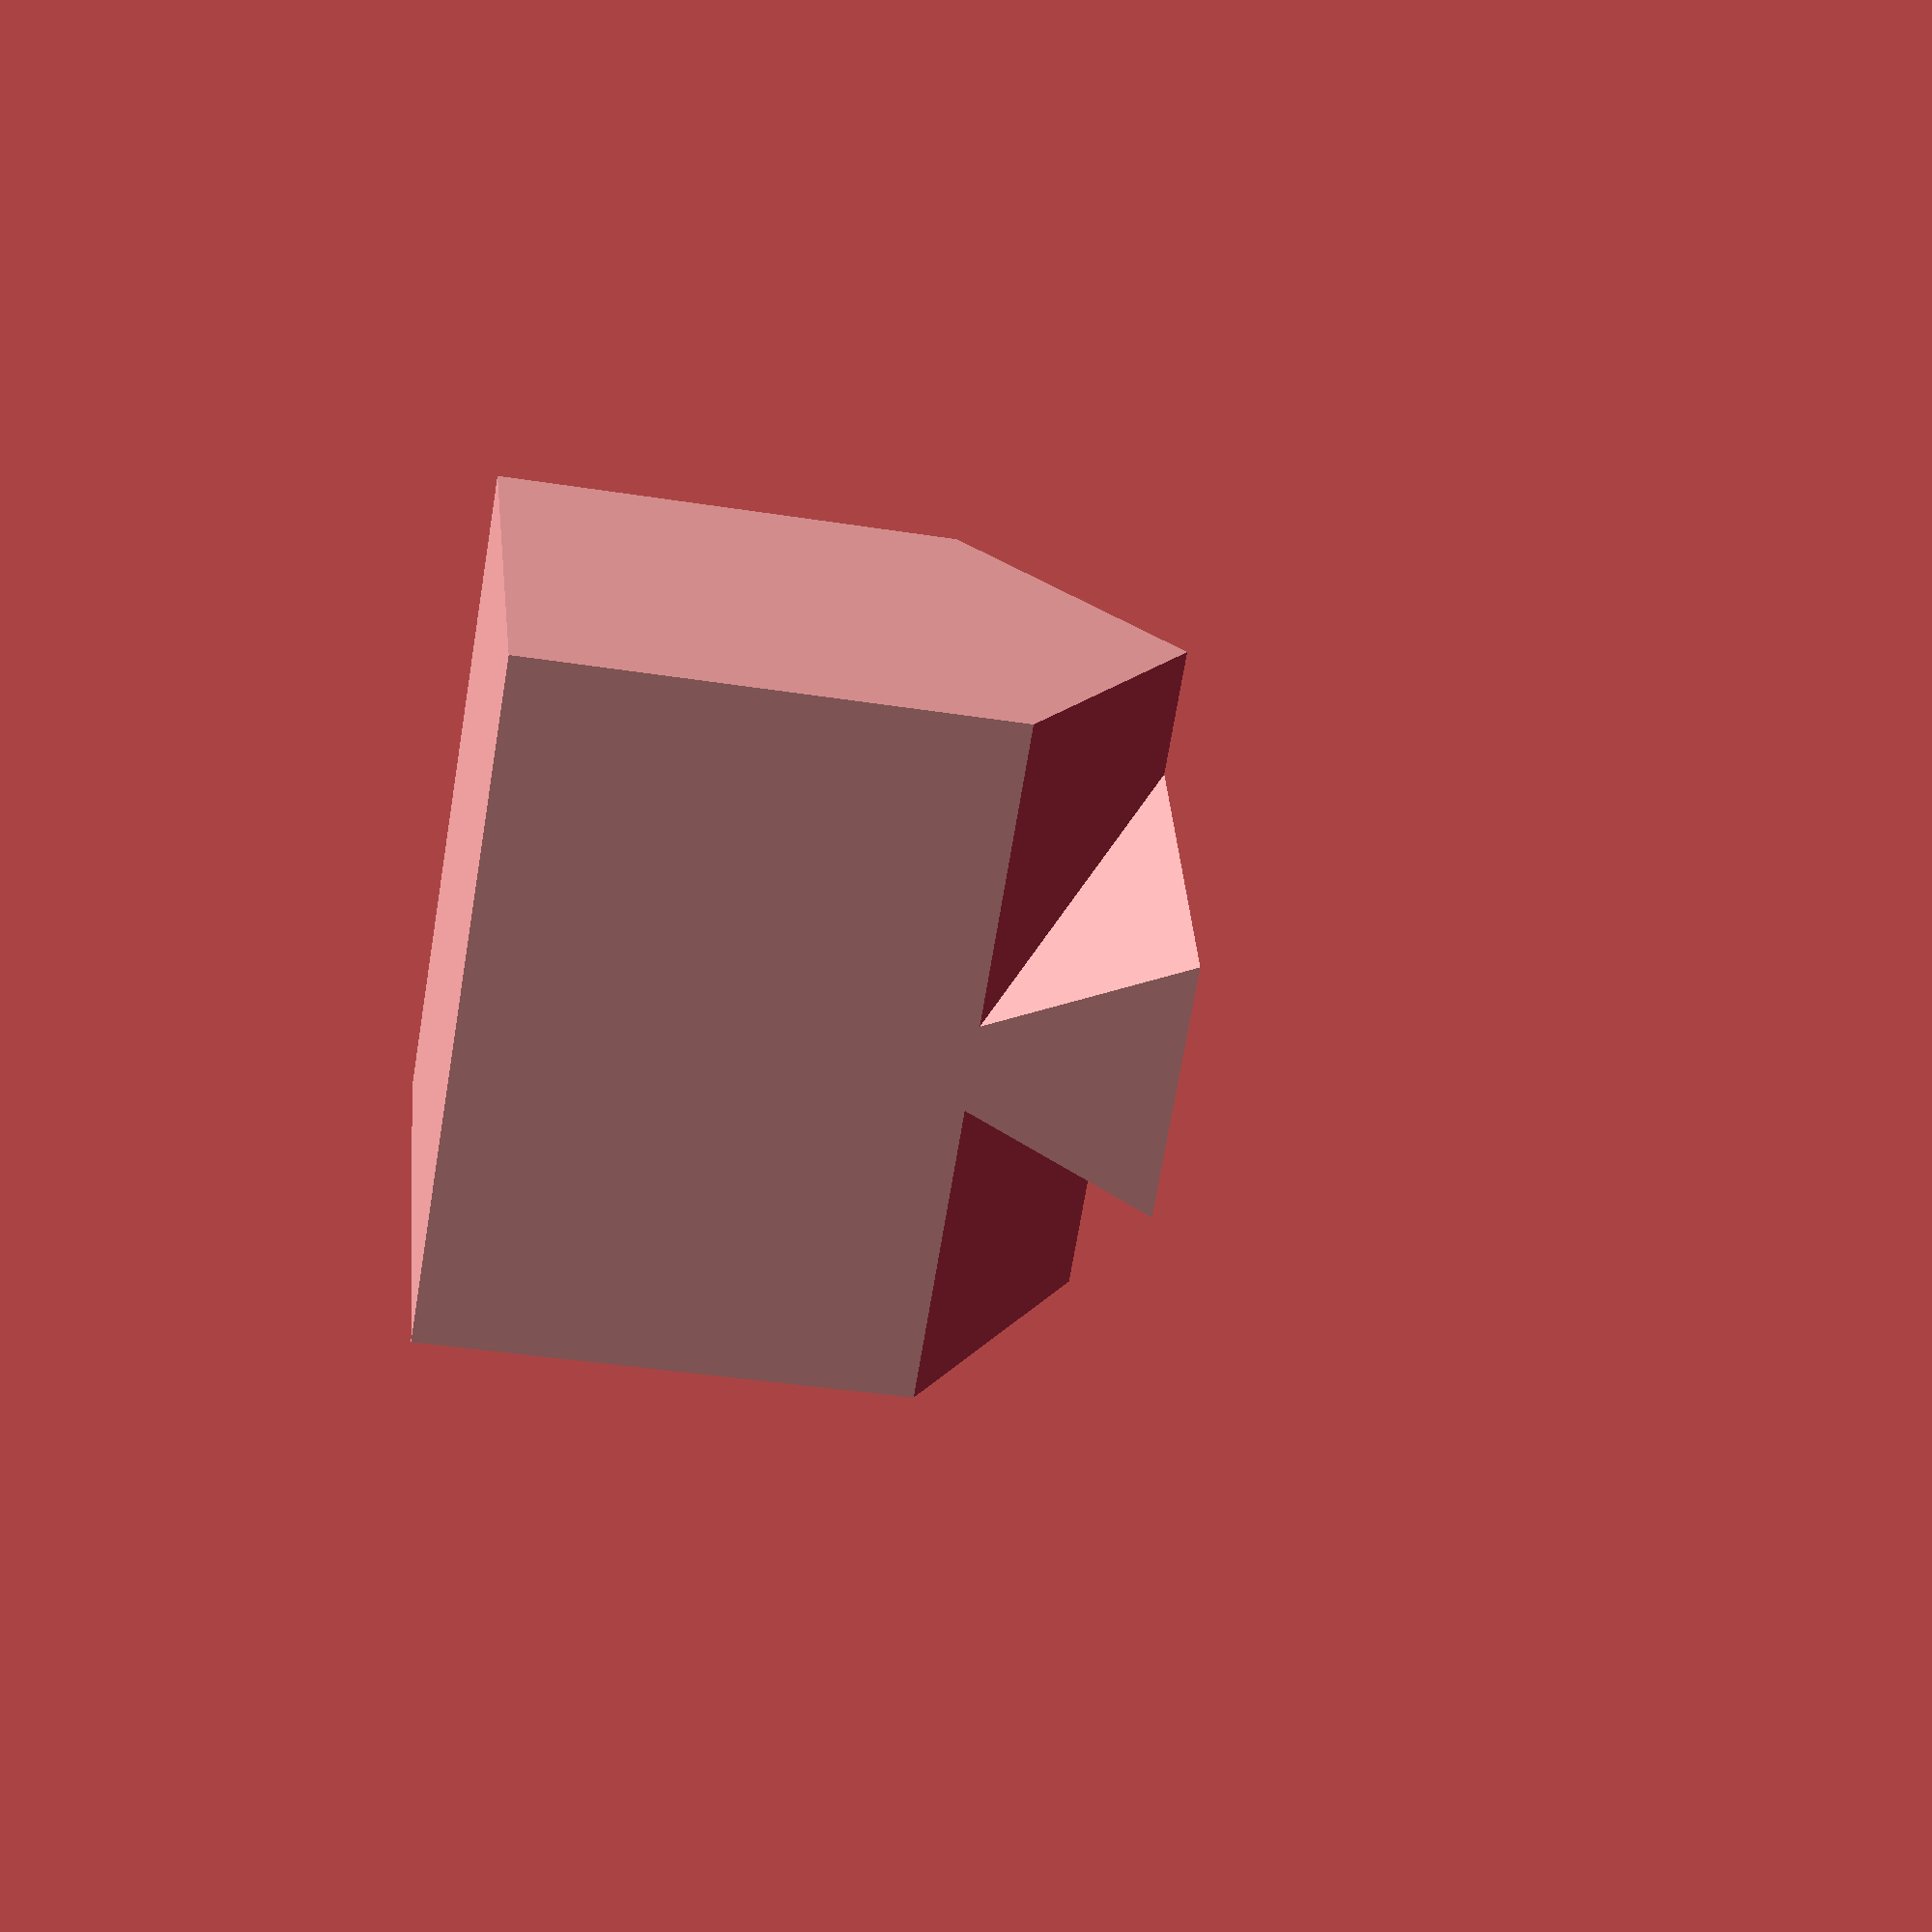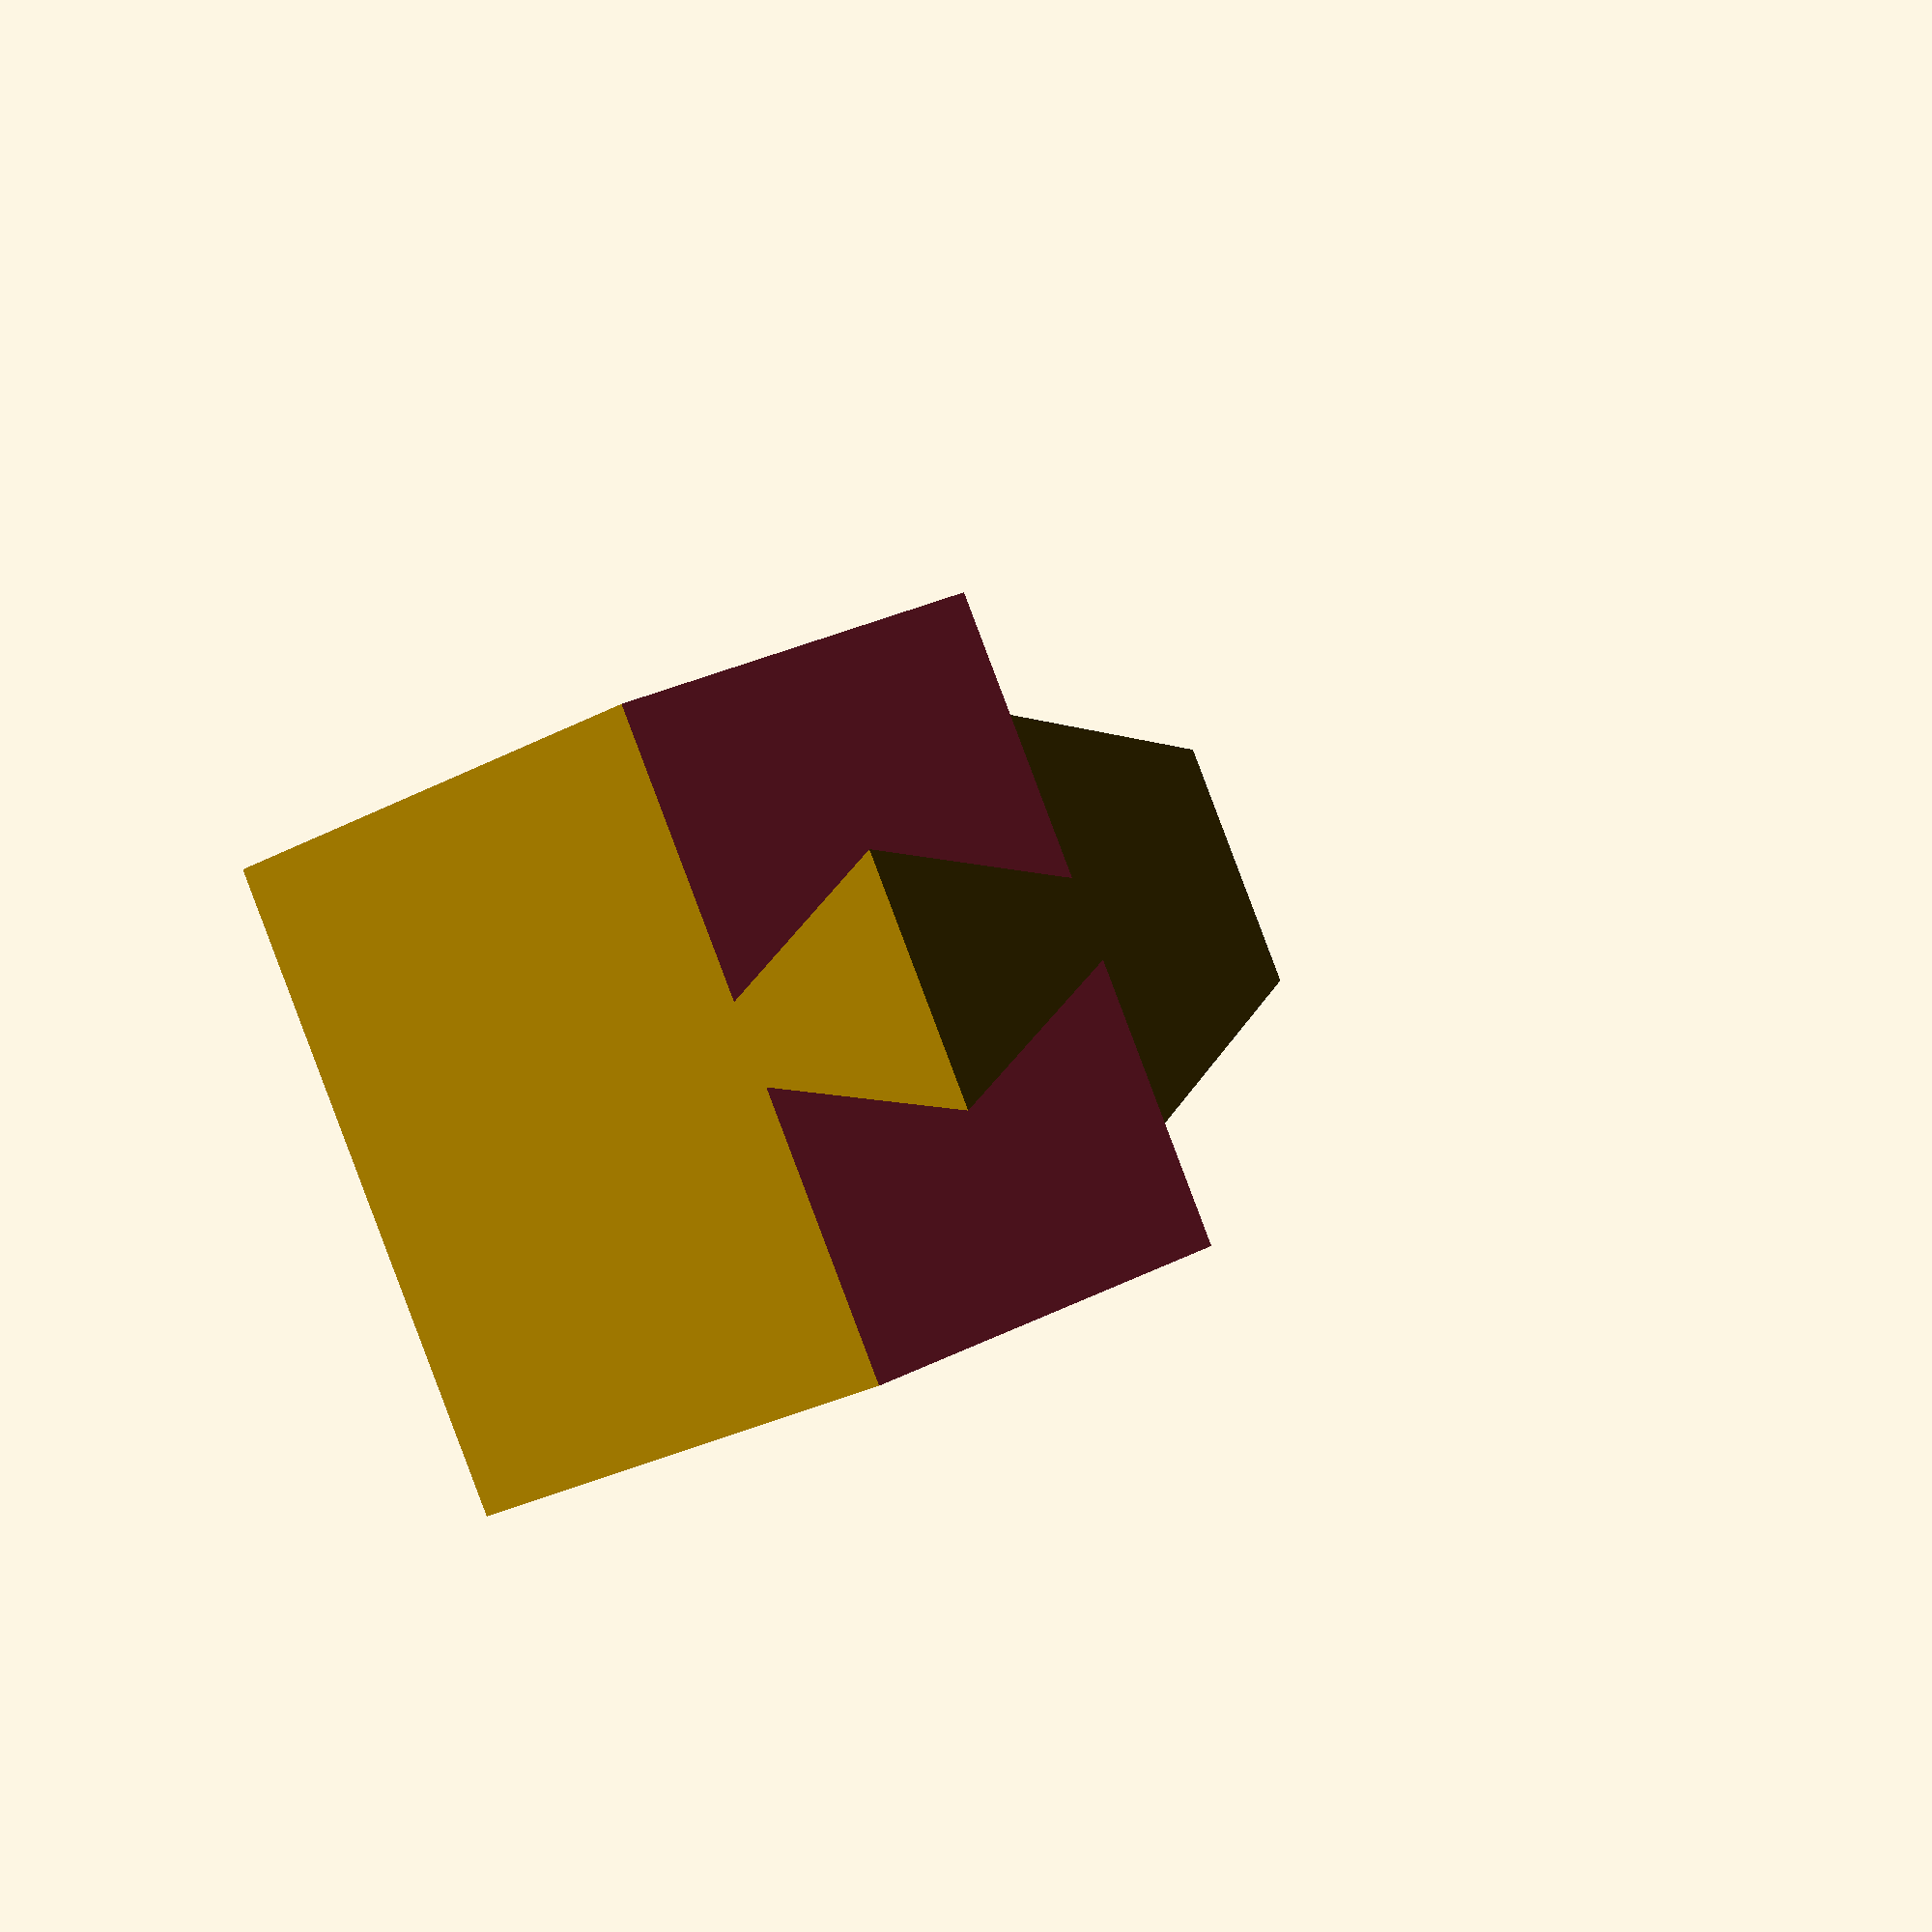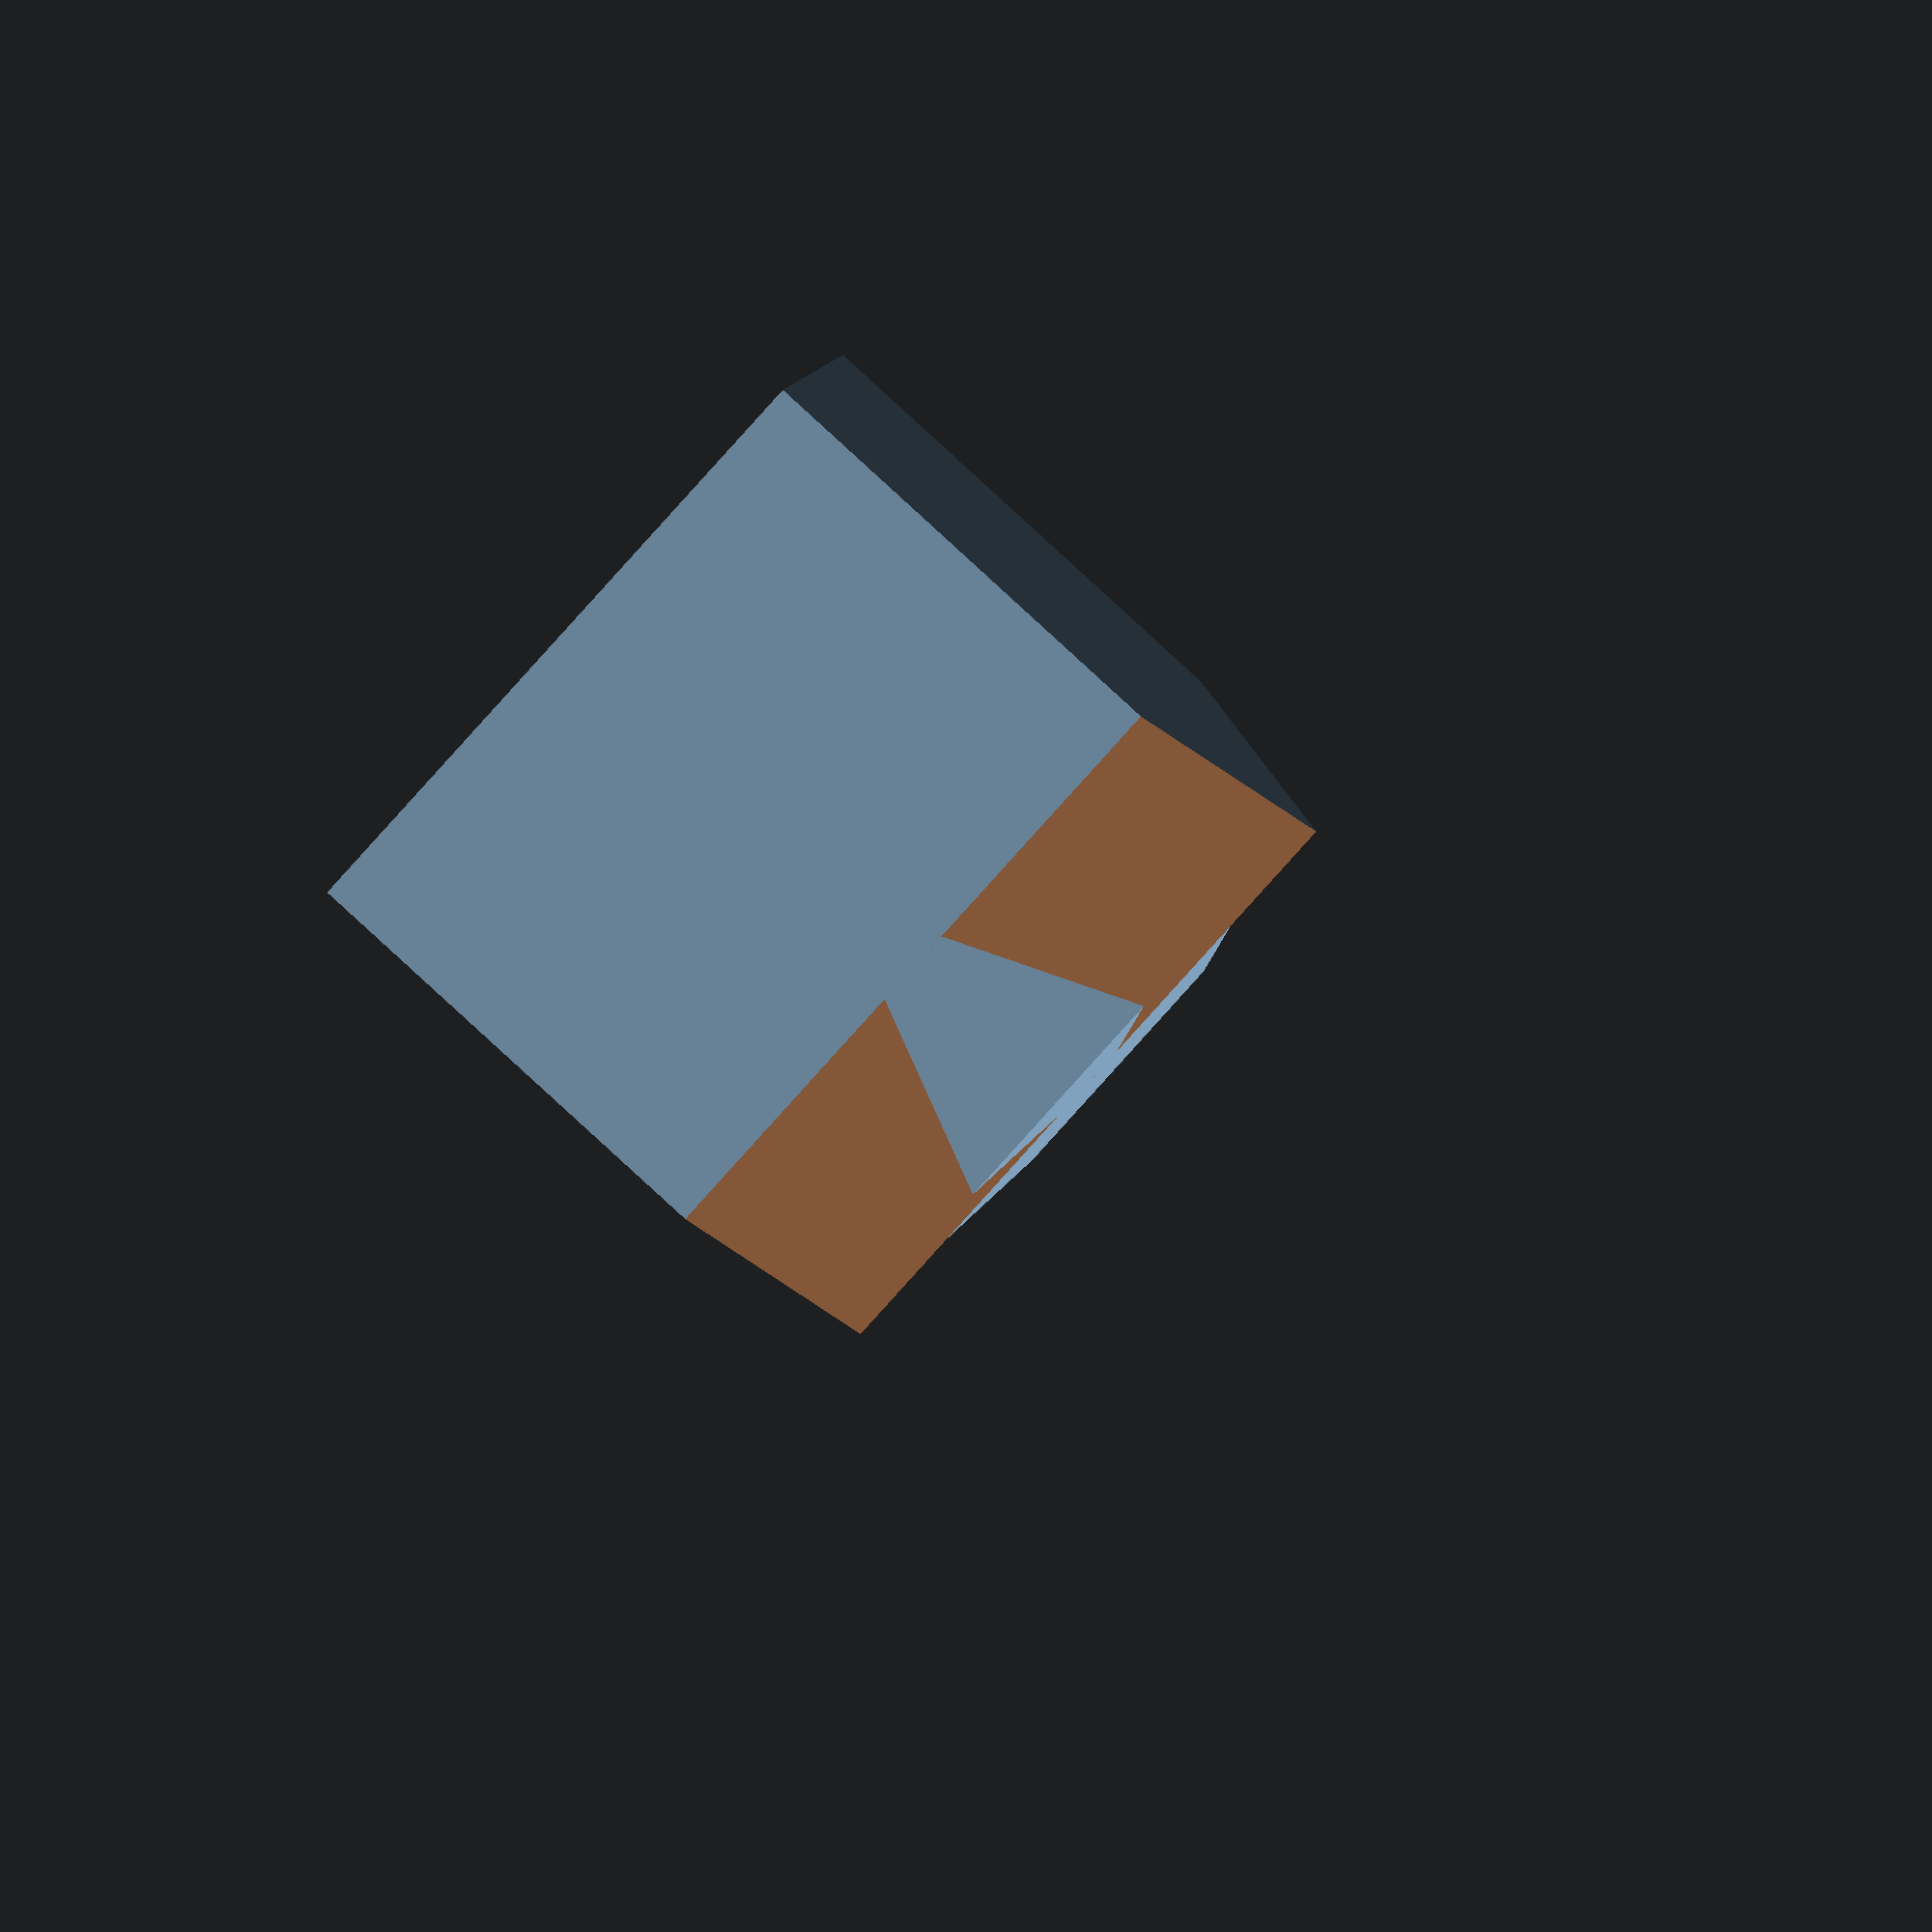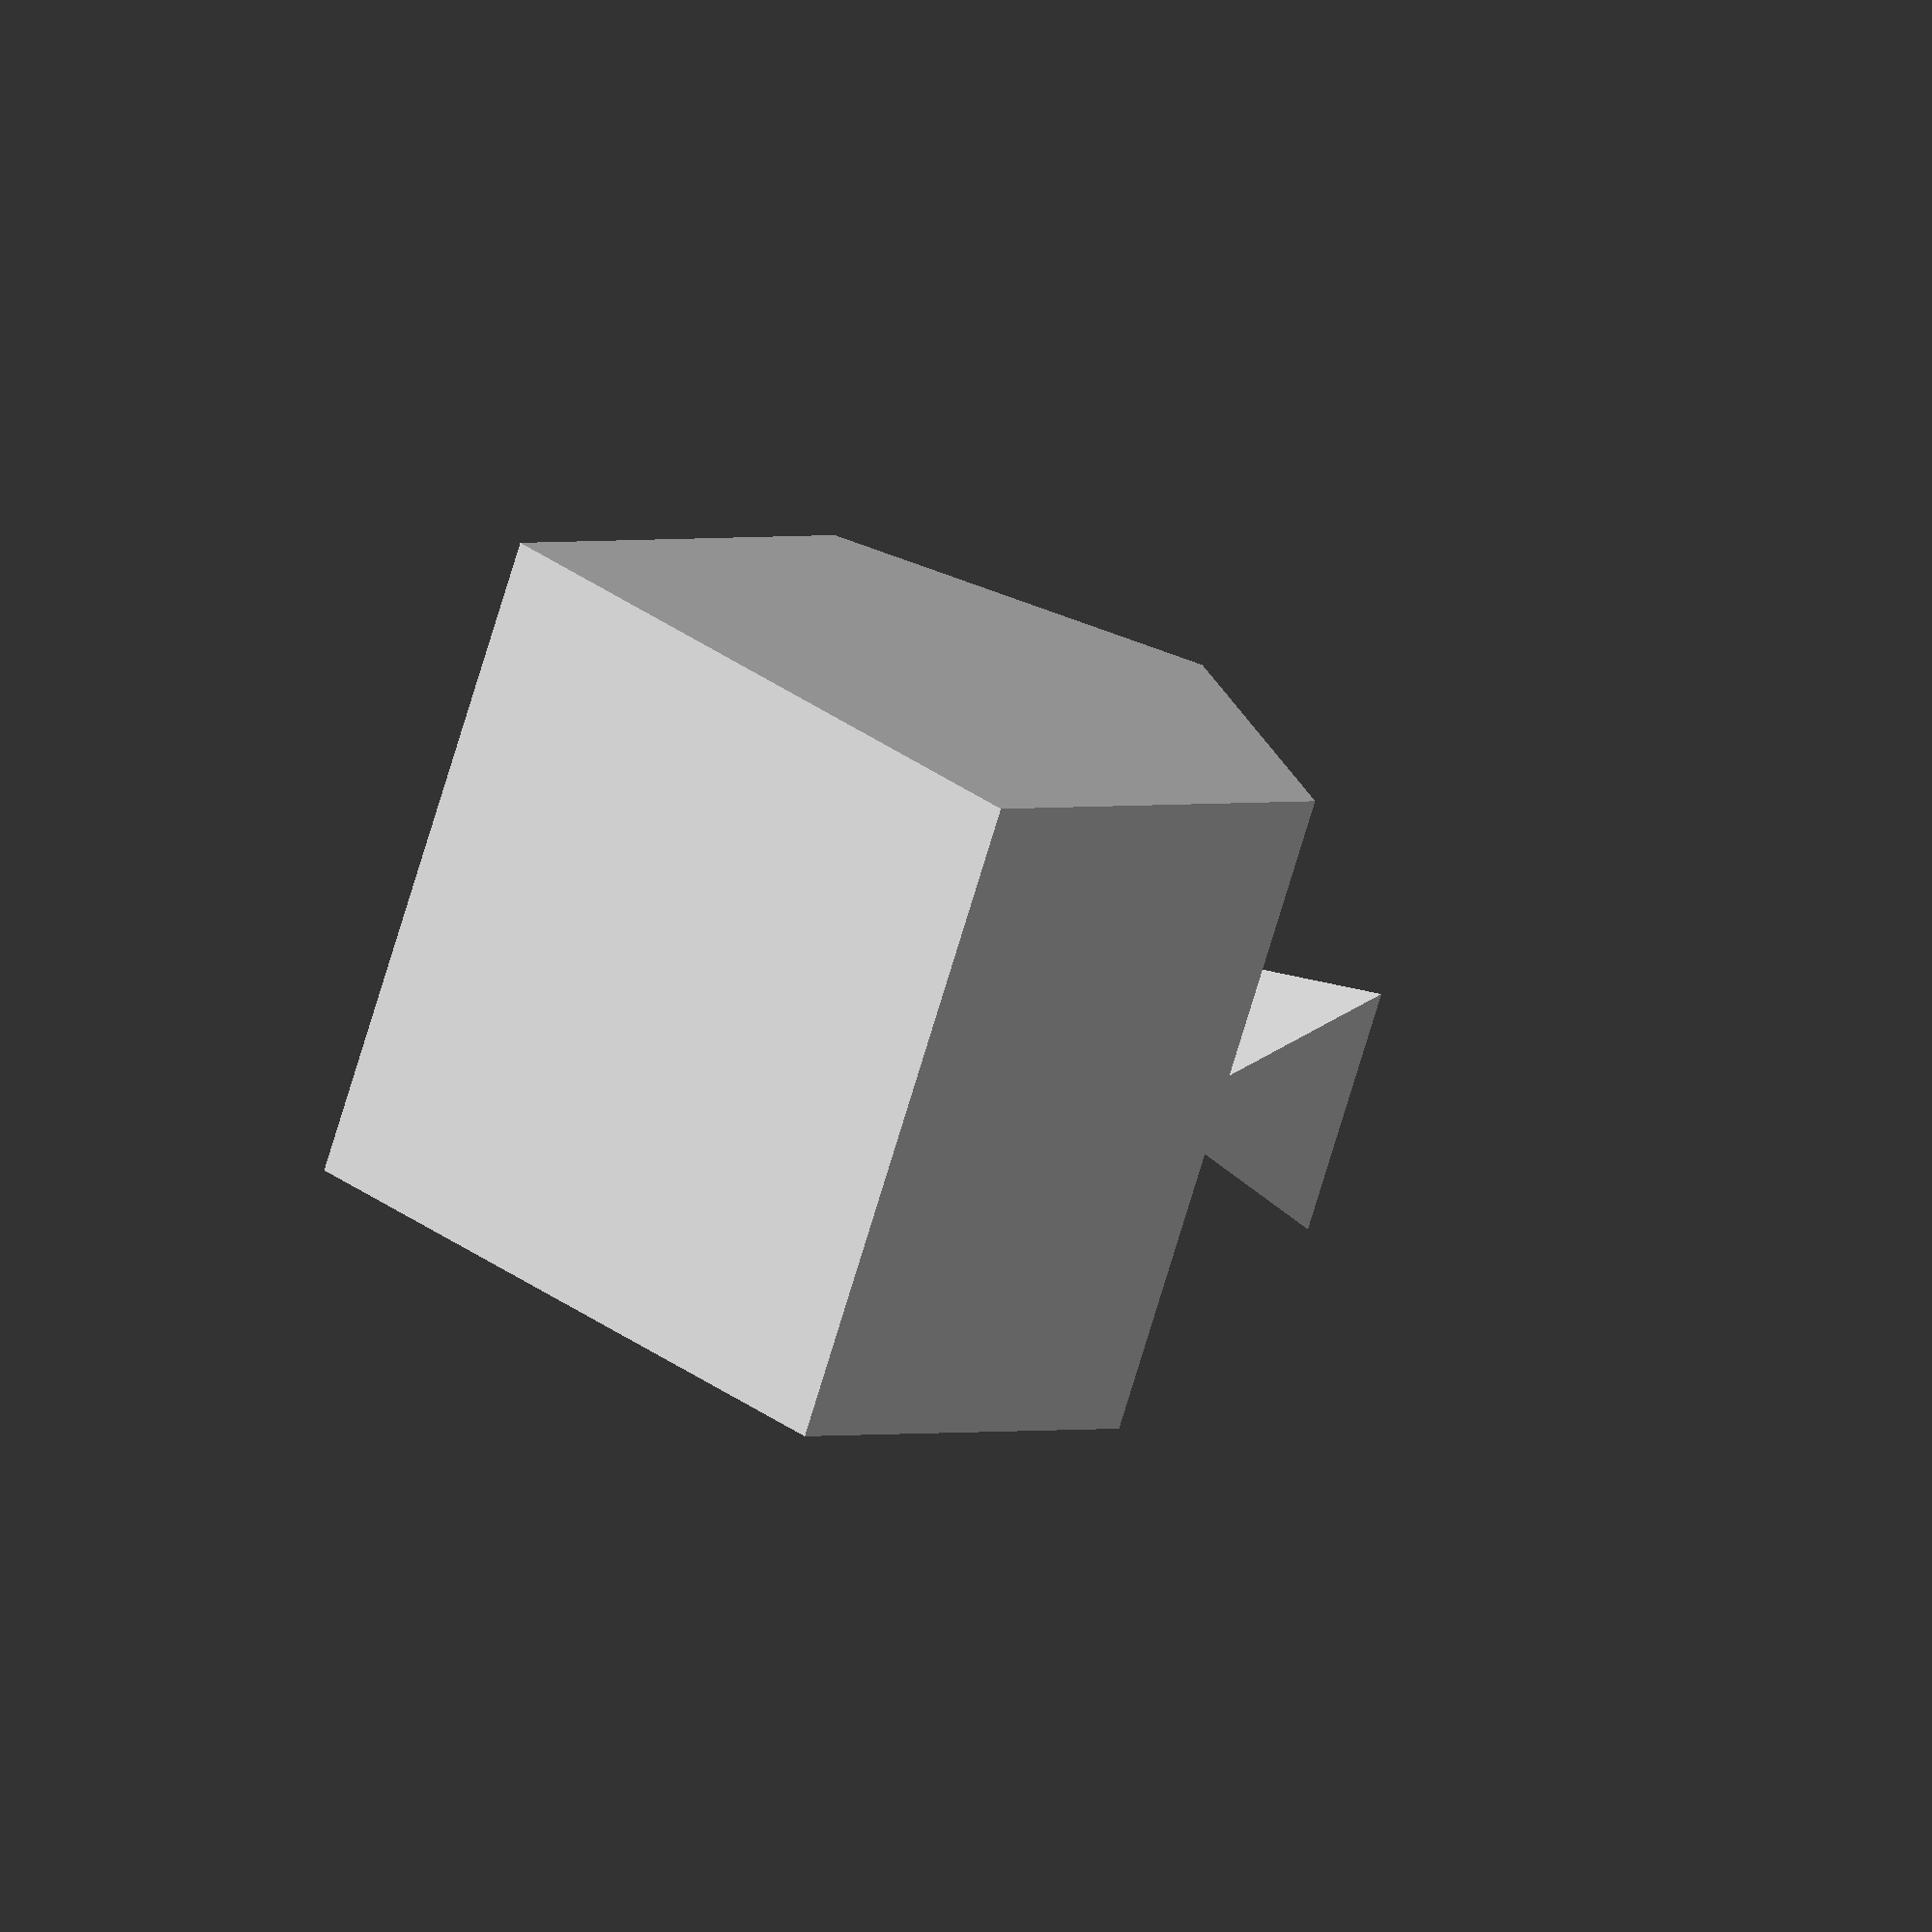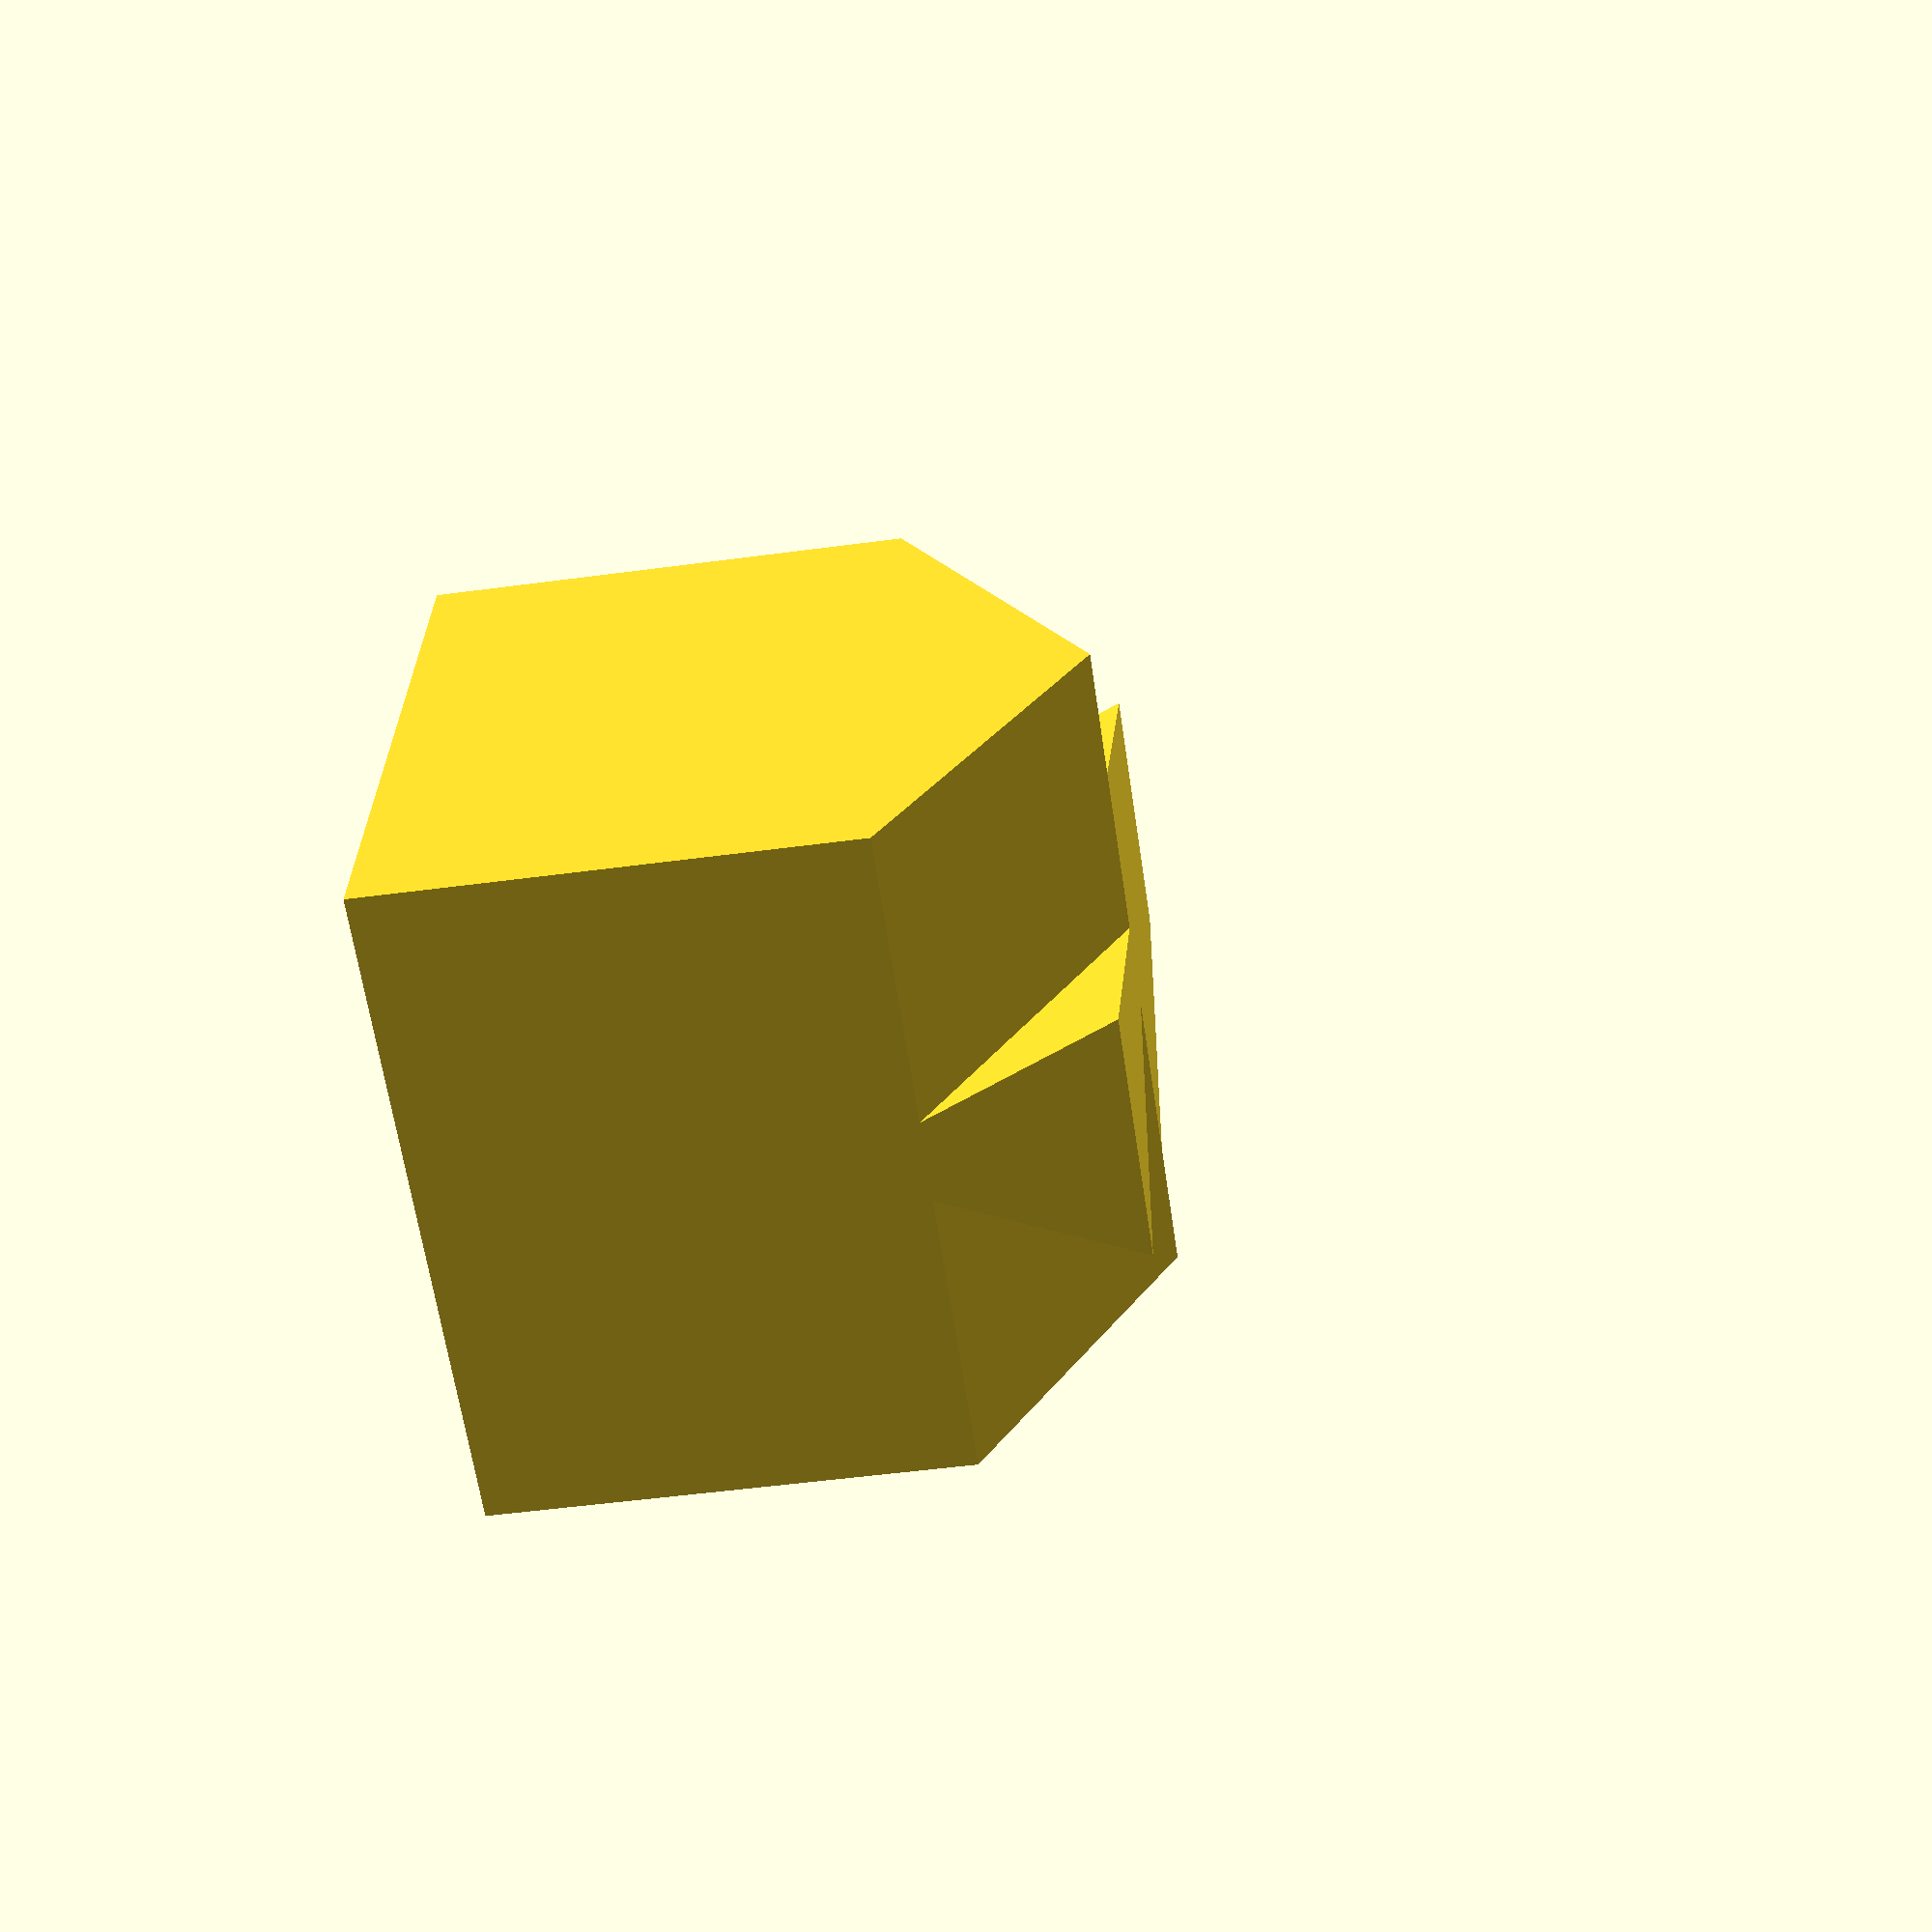
<openscad>

module dovetail1()
  intersection()
    {
    rotate([0,20,0])cube([40,40,20],center=true);
    union()
        {
        cylinder(20,10,0,$fn=3);
        translate([3,-10,0])cube(20);
        };
    };
module dovetail2(a=4,b=10,h=10,l=25)
    linear_extrude(l)polygon([[0,-a/2],[0,a/2],[h,b/2],[h,-b/2]]);
intersection() 
    {
    translate([0,0,-20])cube(40,center=true); 
    union()
      {
      rotate([0,60,0])dovetail2(25,5,20,40);
      translate([-40,0,0])rotate([0,60,0])dovetail2(25,5,20,40);
      difference()
        {
        translate([0,0,-20])cube(40 ,center=true);
        rotate([0,30,0])translate([0,0,30])cube(60,center=true);
        rotate([0,-30,0])translate([0,0,30])cube(60,center=true);
        };
      };
    };
$translate([-40,0,0])rotate([0,60,0])dovetail2(25,5,20,25);
</openscad>
<views>
elev=38.5 azim=122.5 roll=258.7 proj=p view=solid
elev=211.5 azim=143.3 roll=233.7 proj=p view=solid
elev=272.6 azim=82.5 roll=312.4 proj=o view=solid
elev=358.8 azim=337.8 roll=220.4 proj=o view=wireframe
elev=50.6 azim=281.3 roll=278.4 proj=p view=solid
</views>
